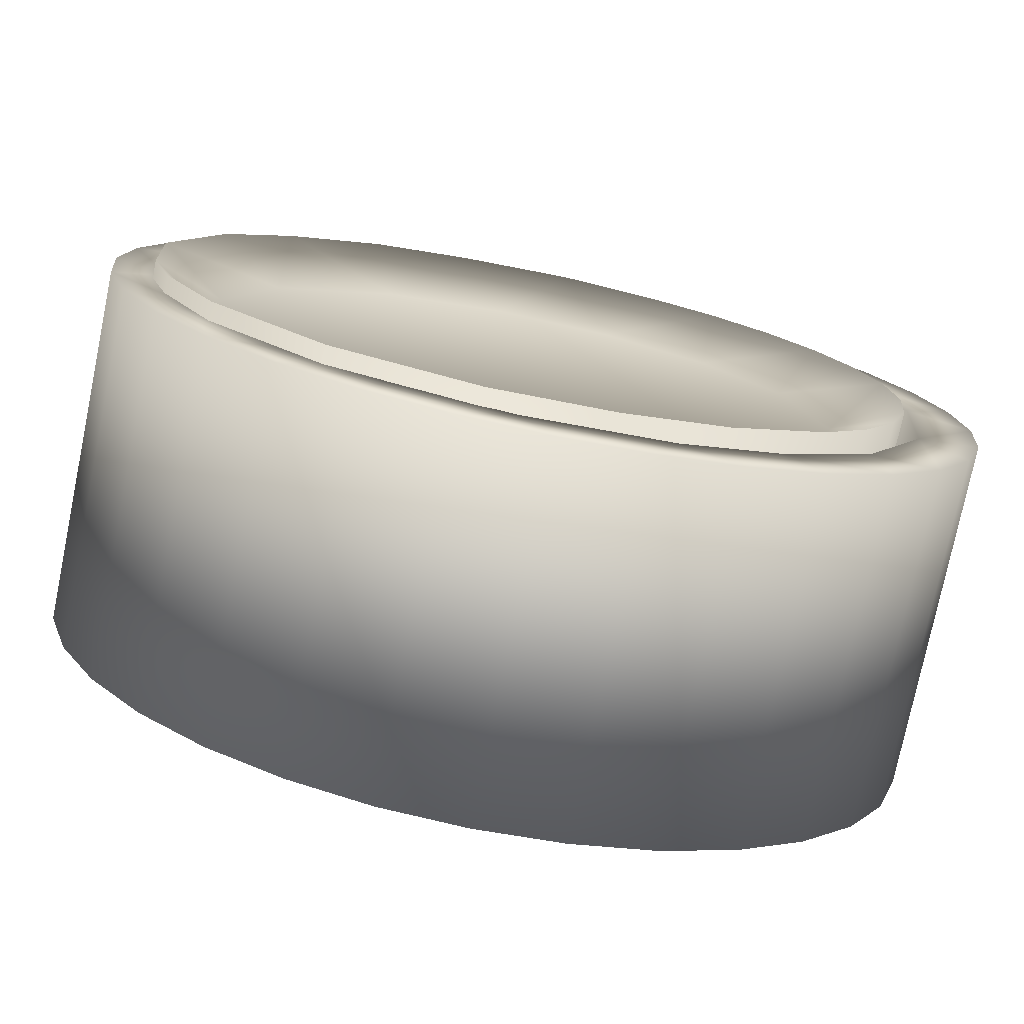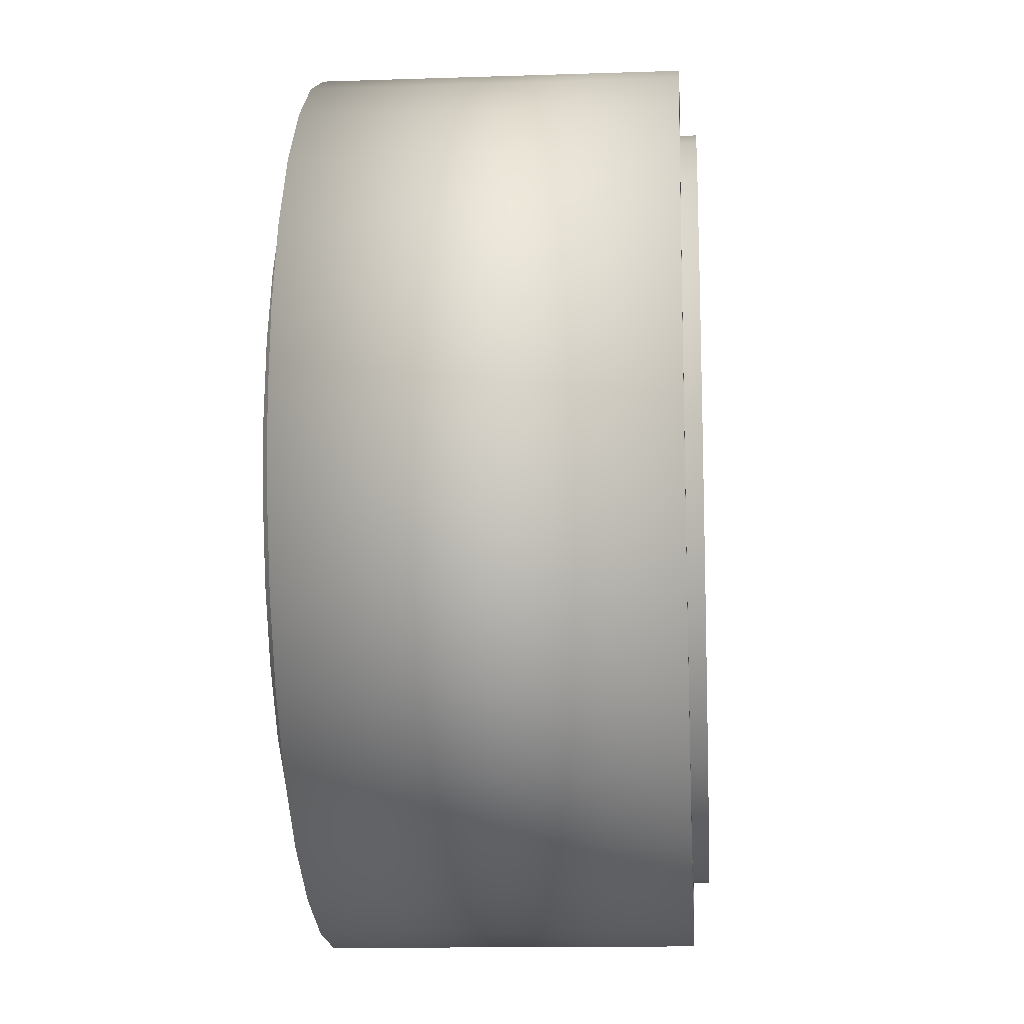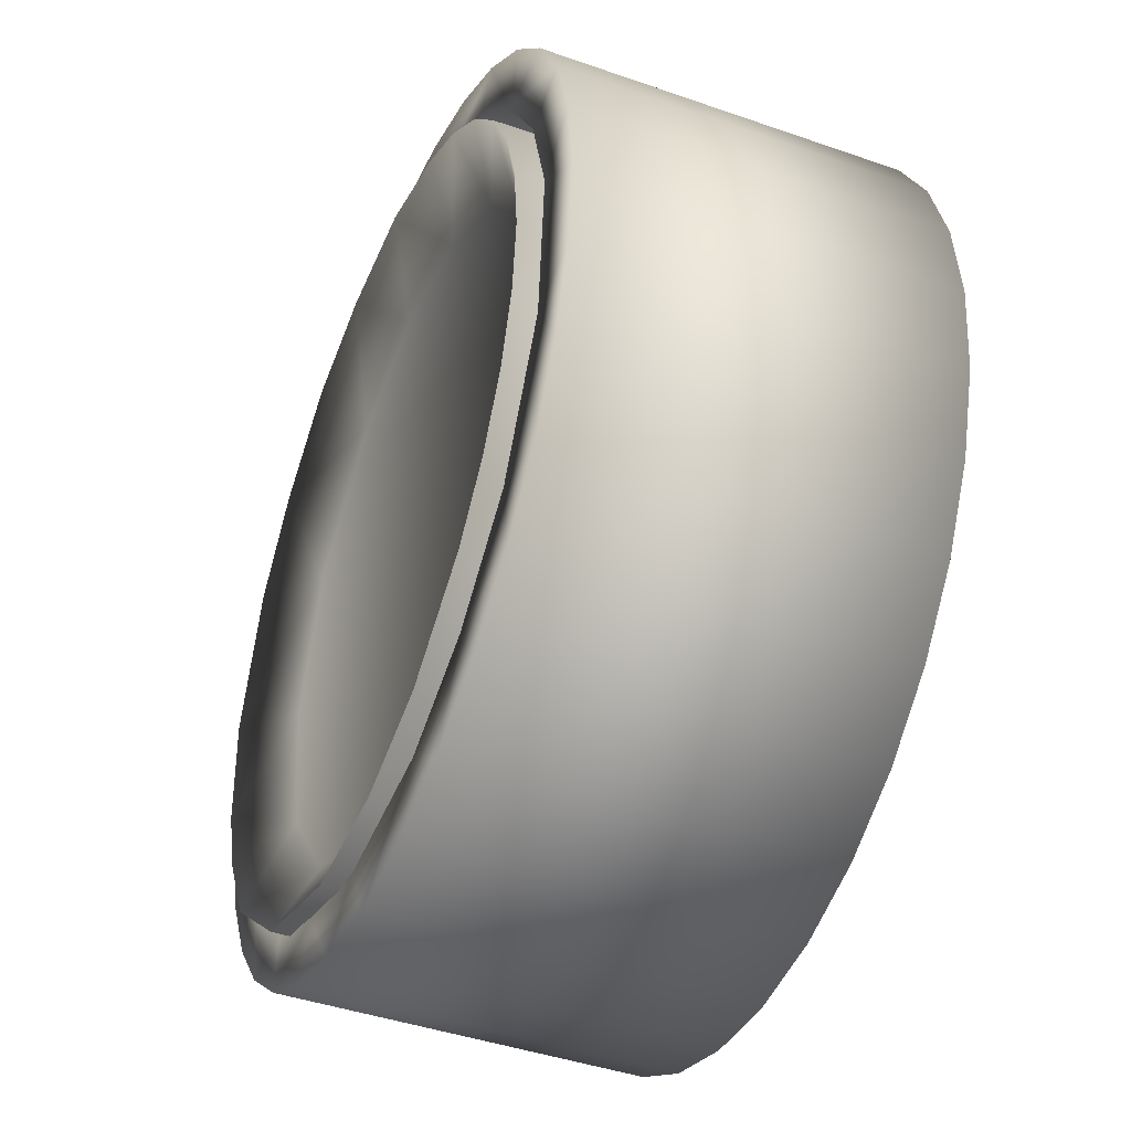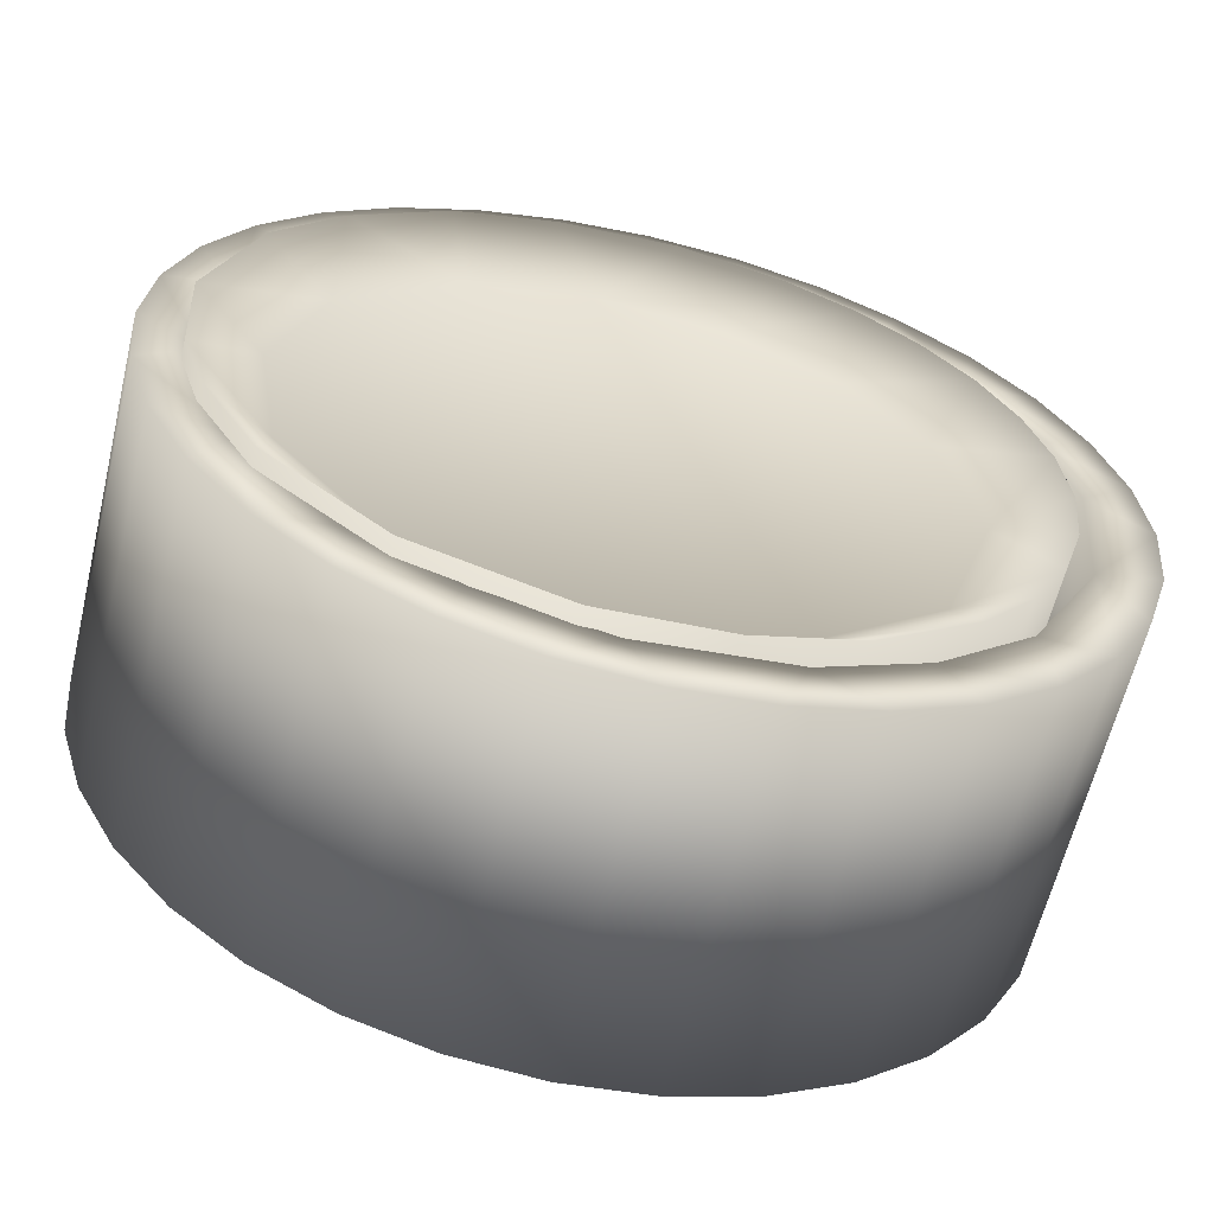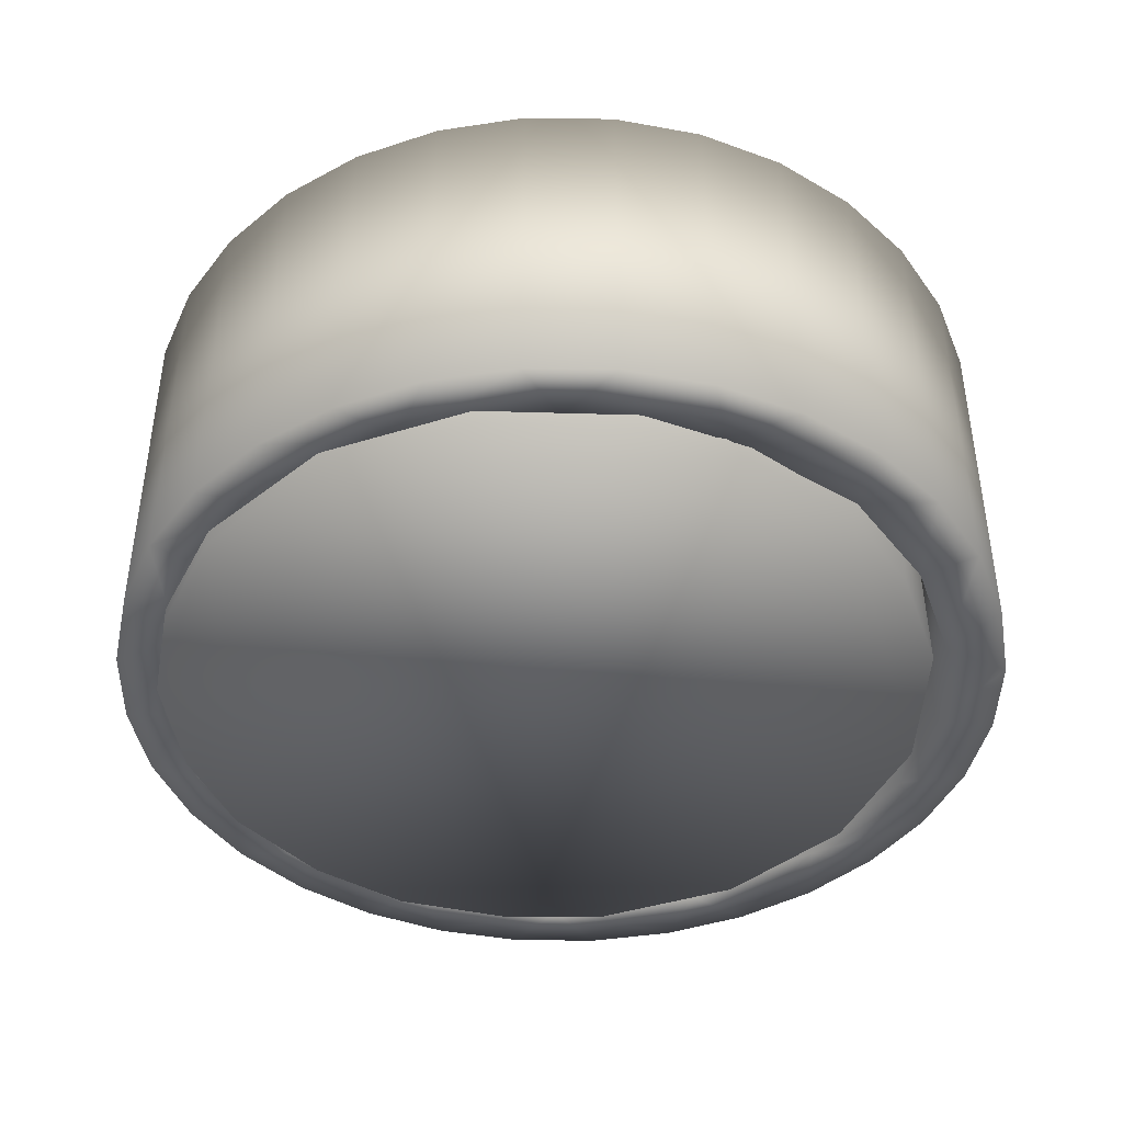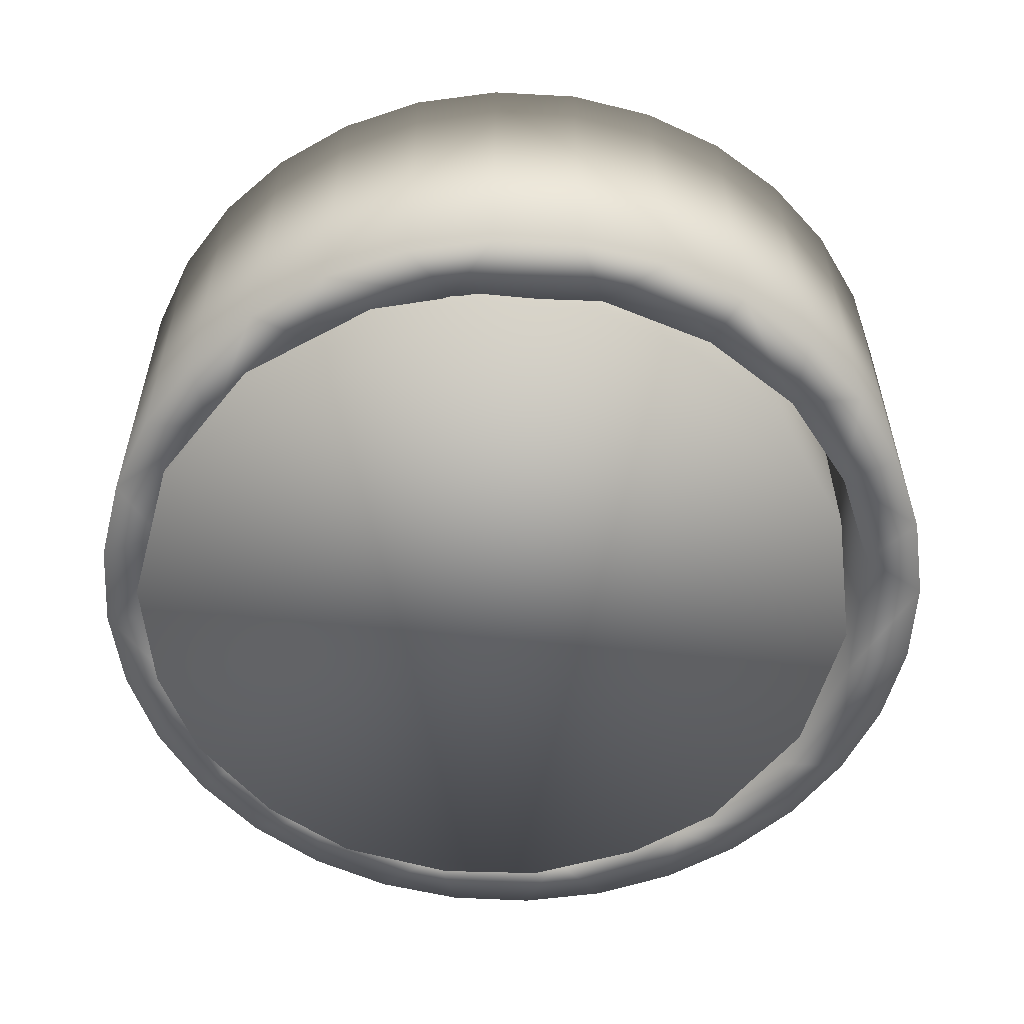
<metadata>
{"format":"obj","ext":"obj","renderer":"f3d","projection":"perspective","resolution":1024,"background":"white","views":[{"elev":-76.2,"azim":168.4,"up":"+Z"},{"elev":-13.5,"azim":-85.7,"up":"+Z"},{"elev":-42.9,"azim":-112.6,"up":"+Z"},{"elev":-61.8,"azim":166.5,"up":"+Z"},{"elev":-42.8,"azim":139.6,"up":"+Y"},{"elev":-55.9,"azim":171.1,"up":"+Y"}]}
</metadata>
<code>
o Cylinder.003
v 0.1293 -0.3268 -0.5644
v 0.08352 0.2626 -0.5741
v 0.2812 -0.3268 -0.5141
v 0.2991 0.2626 -0.5045
v 0.4588 -0.3268 -0.3735
v 0.4706 0.2631 -0.3591
v 0.5691 -0.3268 -0.1756
v 0.5506 0.2626 -0.2186
v 0.5835 0.2626 -0.1101
v 0.5952 -0.3268 0.04944
v 0.5932 0.2626 0.06971
v 0.5506 -0.3268 0.2239
v 0.4717 -0.3268 0.3631
v 0.5237 0.2626 0.2853
v 0.4253 0.2626 0.4115
v 0.3377 -0.3268 0.4834
v 0.1948 -0.3268 0.5553
v 0.2827 0.2631 0.5187
v 0.1293 0.2626 0.5697
v 0.01648 -0.3268 0.5808
v -0.1423 -0.3268 0.5612
v -0.04883 0.2631 0.5796
v -0.2048 0.2626 0.5368
v -0.3047 -0.3268 0.4834
v -0.3047 0.2626 0.4834
v -0.4258 -0.3268 0.3788
v -0.3923 0.2626 0.4115
v -0.4642 0.2626 0.3239
v -0.5361 -0.3268 0.1809
v -0.5176 0.2626 0.2239
v -0.5505 0.2626 0.1155
v -0.5623 -0.3268 -0.0441
v -0.5616 0.2626 0.002669
v -0.5505 0.2626 -0.1101
v -0.5003 -0.3268 -0.262
v -0.5176 0.2626 -0.2186
v -0.4642 0.2626 -0.3185
v -0.3597 -0.3268 -0.4396
v -0.3923 0.2626 -0.4061
v -0.2048 -0.3268 -0.5315
v -0.2498 0.2631 -0.5133
v -0.05055 -0.3268 -0.5741
v -0.0963 0.2626 -0.5644
v 0.09842 0.1972 -0.4705
v 0.3123 0.1972 -0.3709
v 0.4554 0.1971 -0.192
v 0.4914 0.1972 0.04105
v 0.4222 0.1971 0.2594
v 0.2415 0.1972 0.4237
v 0.05486 0.1972 0.4776
v -0.1298 0.1972 0.4562
v -0.2922 0.1972 0.3657
v -0.4076 0.1972 0.2199
v -0.4634 0.1971 -0.009271
v -0.3817 0.1972 -0.2634
v -0.1782 0.1971 -0.4362
v -0.01236 -0.3029 -0.6695
v -0.01236 0.2364 -0.6695
v 0.1179 -0.3029 -0.6567
v 0.1179 0.2364 -0.6567
v 0.2431 -0.3029 -0.6187
v 0.2431 0.2364 -0.6187
v 0.3585 -0.3029 -0.557
v 0.3585 0.2364 -0.557
v 0.4596 -0.3029 -0.474
v 0.4596 0.2364 -0.474
v 0.5426 -0.3029 -0.3728
v 0.5426 0.2364 -0.3728
v 0.6043 -0.3029 -0.2574
v 0.6043 0.2364 -0.2574
v 0.6423 -0.3029 -0.1322
v 0.6423 0.2364 -0.1322
v 0.6551 -0.3029 -0.002002
v 0.6551 0.2364 -0.002002
v 0.6423 -0.3029 0.1282
v 0.6423 0.2364 0.1282
v 0.6043 -0.3029 0.2534
v 0.6043 0.2364 0.2534
v 0.5426 -0.3029 0.3688
v 0.5426 0.2364 0.3688
v 0.4596 -0.3029 0.47
v 0.4596 0.2364 0.47
v 0.3585 -0.3029 0.553
v 0.3585 0.2364 0.553
v 0.2431 -0.3029 0.6147
v 0.2431 0.2364 0.6147
v 0.1179 -0.3029 0.6527
v 0.1179 0.2364 0.6527
v -0.01236 -0.3029 0.6655
v -0.01236 0.2364 0.6655
v -0.1426 -0.3029 0.6527
v -0.1426 0.2364 0.6527
v -0.2678 -0.3029 0.6147
v -0.2678 0.2364 0.6147
v -0.3832 -0.3029 0.553
v -0.3832 0.2364 0.553
v -0.4844 -0.3029 0.47
v -0.4844 0.2364 0.47
v -0.5674 -0.3029 0.3688
v -0.5674 0.2364 0.3688
v -0.629 -0.3029 0.2534
v -0.629 0.2364 0.2534
v -0.667 -0.3029 0.1282
v -0.667 0.2364 0.1282
v -0.6799 -0.3029 -0.002003
v -0.6799 0.2364 -0.002003
v -0.667 -0.3029 -0.1322
v -0.667 0.2364 -0.1322
v -0.629 -0.3029 -0.2574
v -0.629 0.2364 -0.2574
v -0.5674 -0.3029 -0.3728
v -0.5674 0.2364 -0.3728
v -0.4844 -0.3029 -0.474
v -0.4844 0.2364 -0.474
v -0.3832 -0.3029 -0.557
v -0.3832 0.2364 -0.557
v -0.2678 -0.3029 -0.6187
v -0.2678 0.2364 -0.6187
v -0.1426 -0.3029 -0.6567
v -0.1426 0.2364 -0.6567
v -0.05913 -0.3029 -0.5808
v -0.1807 0.2364 -0.5568
v -0.2336 -0.3029 -0.5361
v 0.5044 -0.3029 -0.2667
v 0.4948 0.2364 -0.2847
v 0.05467 0.2364 0.5748
v 0.03441 -0.3029 0.5767
v 0.5664 -0.3029 -0.04877
v 0.2523 -0.3029 0.5148
v 0.2089 0.2364 0.5321
v -0.5911 -0.3029 0.04477
v -0.5891 0.2364 0.06503
v -0.565 -0.3029 -0.1803
v -0.3336 0.2364 -0.4827
v -0.5709 0.2364 -0.1608
v 0.3964 -0.3029 0.4068
v 0.1659 -0.3029 -0.5546
v 0.2089 0.2364 -0.5361
v 0.3554 0.2364 0.4462
v 0.4683 0.2364 0.3192
v -0.3814 -0.3029 0.4476
v -0.3336 0.2364 0.4787
v -0.1812 0.2364 0.5546
v -0.1807 -0.3029 0.5528
v 0.3481 0.2364 -0.4572
v 0.3638 -0.3029 -0.4443
v 0.03441 0.2364 -0.5808
v -0.4931 -0.3029 -0.3232
v -0.3802 -0.3029 -0.4502
v -0.4676 0.2364 -0.3624
v 0.5644 0.2364 -0.06904
v 0.5547 -0.3029 0.1108
v 0.5461 0.2364 0.1568
v 0.4989 -0.3029 0.2713
v -0.5465 0.2364 0.2192
v -0.5292 -0.3029 0.2627
v -0.4605 0.2364 0.3658
f 2 1 42
f 2 3 1
f 4 5 3
f 6 7 5
f 9 10 7
f 11 12 10
f 14 13 12
f 15 16 13
f 18 17 16
f 19 20 17
f 22 21 20
f 23 24 21
f 25 26 24
f 28 29 26
f 31 32 29
f 34 35 32
f 37 38 35
f 41 40 38
f 41 42 40
f 7 17 29
f 51 48 44
f 19 49 50
f 2 44 4
f 39 56 41
f 8 46 9
f 19 50 22
f 14 48 15
f 28 52 53
f 9 47 11
f 22 50 51
f 36 54 55
f 4 45 6
f 15 49 18
f 31 53 54
f 43 44 2
f 11 48 14
f 25 51 52
f 2 4 3
f 4 6 5
f 6 8 7
f 8 9 7
f 9 11 10
f 11 14 12
f 14 15 13
f 15 18 16
f 18 19 17
f 19 22 20
f 22 23 21
f 23 25 24
f 25 27 26
f 27 28 26
f 28 30 29
f 30 31 29
f 31 33 32
f 33 34 32
f 34 36 35
f 36 37 35
f 37 39 38
f 39 41 38
f 8 6 46
f 41 43 42
f 43 2 42
f 5 7 3
f 10 12 13
f 13 16 17
f 17 20 21
f 24 26 29
f 35 38 42
f 38 40 42
f 42 1 7
f 1 3 7
f 7 10 17
f 10 13 17
f 17 21 29
f 21 24 29
f 29 32 42
f 32 35 42
f 42 7 29
f 54 53 55
f 50 49 51
f 45 44 46
f 56 55 44
f 53 52 55
f 52 51 55
f 48 47 46
f 51 49 48
f 48 46 44
f 44 55 51
f 19 18 49
f 33 31 54
f 27 25 52
f 39 55 56
f 34 33 54
f 4 44 45
f 28 27 52
f 9 46 47
f 36 34 54
f 15 48 49
f 30 28 53
f 43 41 56
f 23 22 51
f 37 36 55
f 6 45 46
f 31 30 53
f 43 56 44
f 11 47 48
f 25 23 51
f 39 37 55
f 58 59 57
f 60 61 59
f 62 63 61
f 64 65 63
f 66 67 65
f 68 69 67
f 70 71 69
f 72 73 71
f 74 75 73
f 76 77 75
f 78 79 77
f 80 81 79
f 82 83 81
f 84 85 83
f 86 87 85
f 88 89 87
f 90 91 89
f 92 93 91
f 94 95 93
f 96 97 95
f 98 99 97
f 100 101 99
f 102 103 101
f 104 105 103
f 106 107 105
f 108 109 107
f 110 111 109
f 112 113 111
f 114 115 113
f 116 117 115
f 118 119 117
f 120 57 119
f 153 128 152
f 136 140 154
f 135 131 133
f 151 124 128
f 125 146 124
f 143 127 144
f 150 133 148
f 122 123 121
f 141 143 144
f 145 137 146
f 139 136 129
f 91 144 127
f 147 121 137
f 153 152 154
f 123 134 149
f 132 156 131
f 126 129 127
f 150 148 149
f 157 141 156
f 58 60 59
f 60 62 61
f 62 64 63
f 64 66 65
f 66 68 67
f 68 70 69
f 70 72 71
f 72 74 73
f 74 76 75
f 76 78 77
f 78 80 79
f 80 82 81
f 82 84 83
f 84 86 85
f 86 88 87
f 88 90 89
f 90 92 91
f 92 94 93
f 94 96 95
f 96 98 97
f 98 100 99
f 100 102 101
f 102 104 103
f 104 106 105
f 106 108 107
f 108 110 109
f 110 112 111
f 112 114 113
f 114 116 115
f 116 118 117
f 62 60 138
f 60 58 147
f 138 60 147
f 58 120 122
f 120 118 122
f 118 116 134
f 116 114 134
f 114 112 150
f 112 110 135
f 110 108 135
f 108 106 135
f 106 132 135
f 112 135 150
f 64 62 138
f 68 66 125
f 66 64 145
f 125 66 145
f 72 70 125
f 70 68 125
f 151 74 72
f 125 151 72
f 114 150 134
f 118 134 122
f 138 145 64
f 58 122 147
f 118 120 119
f 120 58 57
f 119 57 121
f 57 59 137
f 59 61 137
f 61 63 137
f 63 65 146
f 65 67 124
f 67 69 124
f 69 71 124
f 71 73 128
f 65 124 146
f 57 137 121
f 115 117 149
f 117 119 123
f 149 117 123
f 111 113 148
f 113 115 149
f 148 113 149
f 107 109 133
f 109 111 148
f 131 105 107
f 133 131 107
f 109 148 133
f 71 128 124
f 63 146 137
f 121 123 119
f 153 151 128
f 136 139 140
f 140 153 154
f 135 132 131
f 151 125 124
f 125 145 146
f 147 122 121
f 143 126 127
f 76 74 151
f 76 151 153
f 80 78 153
f 78 76 153
f 84 82 139
f 82 80 139
f 88 86 130
f 86 84 139
f 92 90 143
f 90 88 126
f 143 90 126
f 96 94 143
f 94 92 143
f 100 98 157
f 98 96 157
f 104 102 155
f 102 100 157
f 132 106 104
f 102 157 155
f 86 139 130
f 155 132 104
f 80 153 140
f 80 140 139
f 142 157 96
f 143 142 96
f 88 130 126
f 150 135 133
f 141 142 143
f 145 138 137
f 134 150 149
f 103 105 131
f 99 101 156
f 101 103 131
f 95 97 141
f 97 99 141
f 91 93 144
f 93 95 141
f 87 89 127
f 89 91 127
f 83 85 129
f 85 87 129
f 79 81 154
f 81 83 136
f 154 81 136
f 75 77 154
f 77 79 154
f 128 73 75
f 152 128 75
f 129 87 127
f 93 141 144
f 101 131 156
f 154 152 75
f 99 156 141
f 129 136 83
f 130 139 129
f 141 157 142
f 155 157 156
f 123 122 134
f 132 155 156
f 138 147 137
f 126 130 129

</code>
